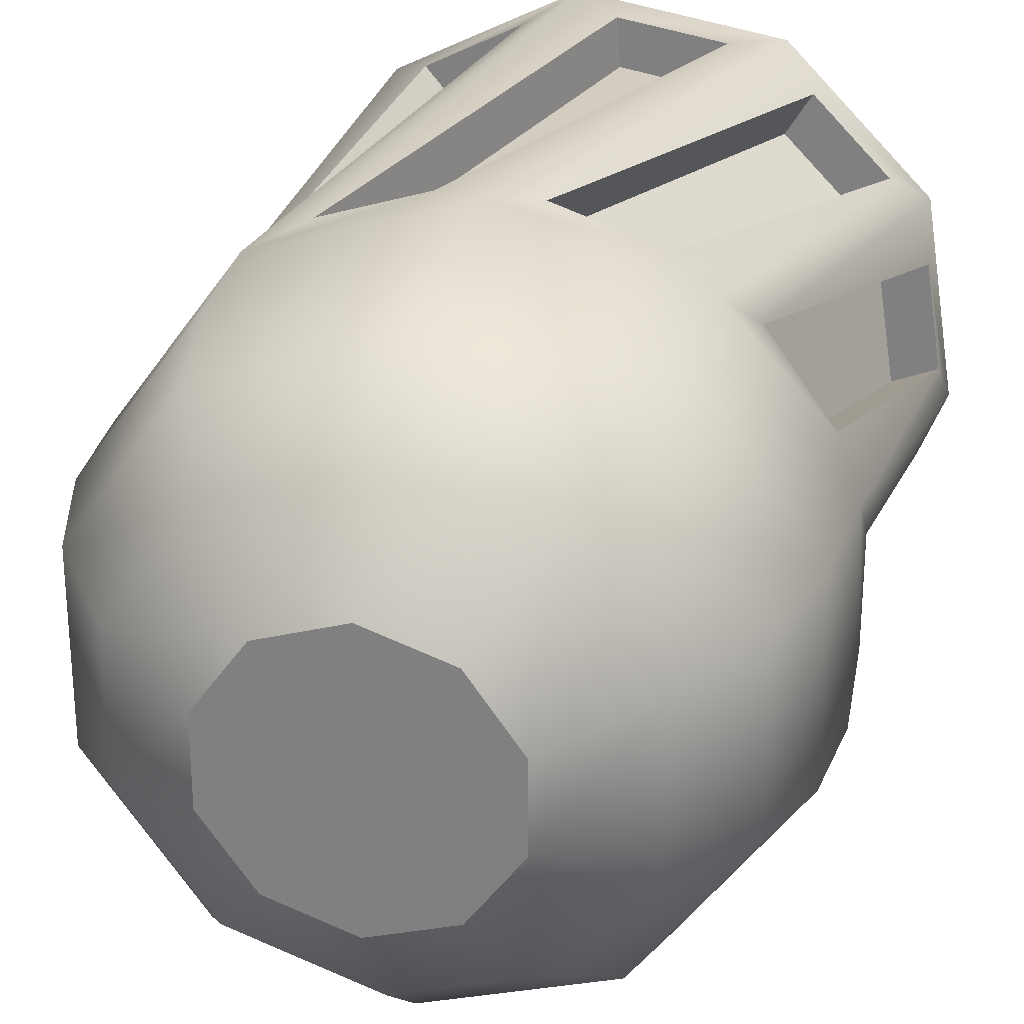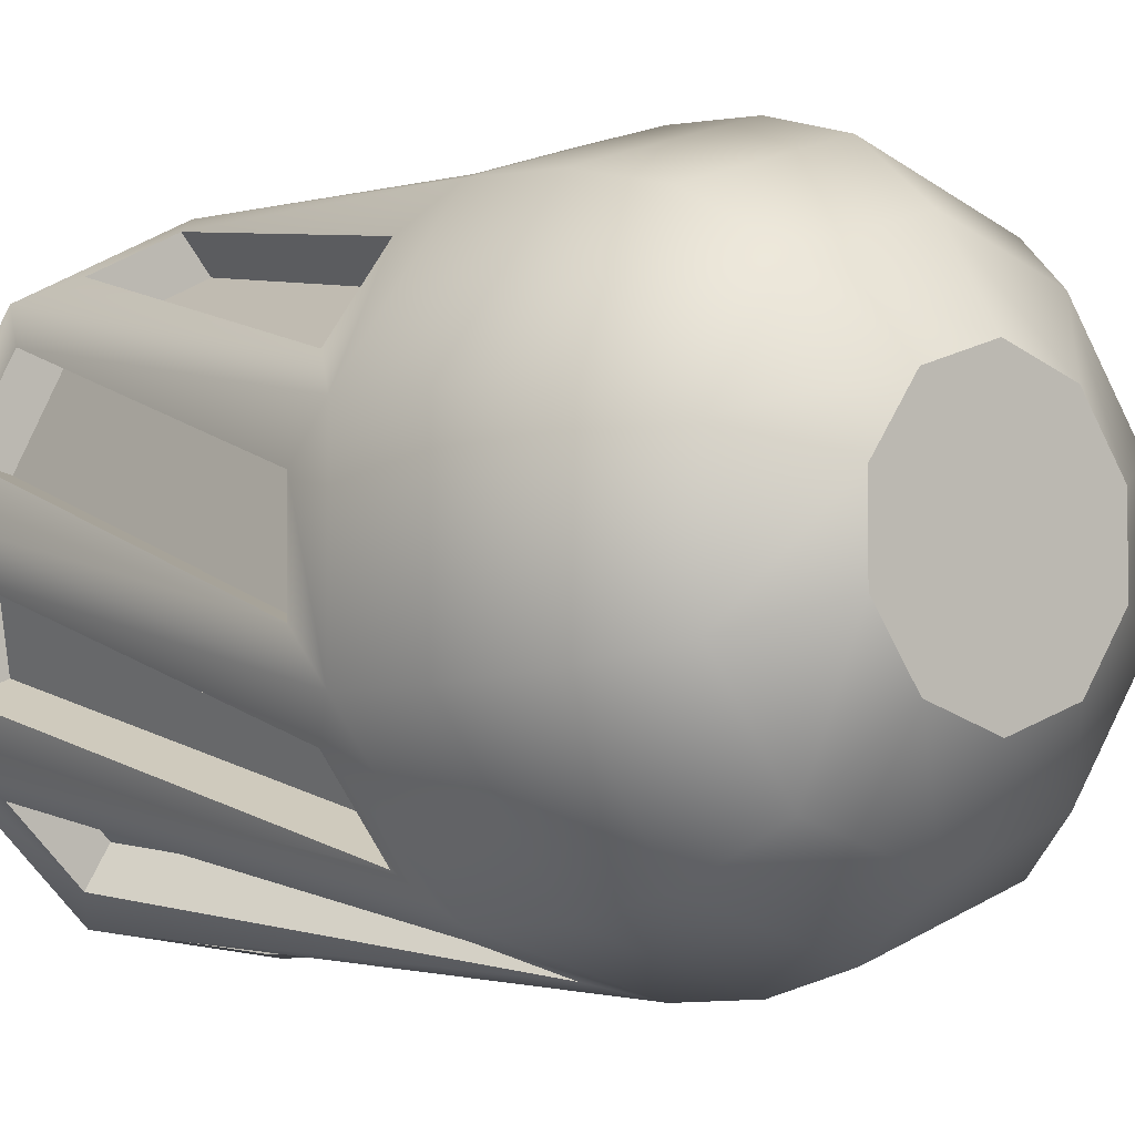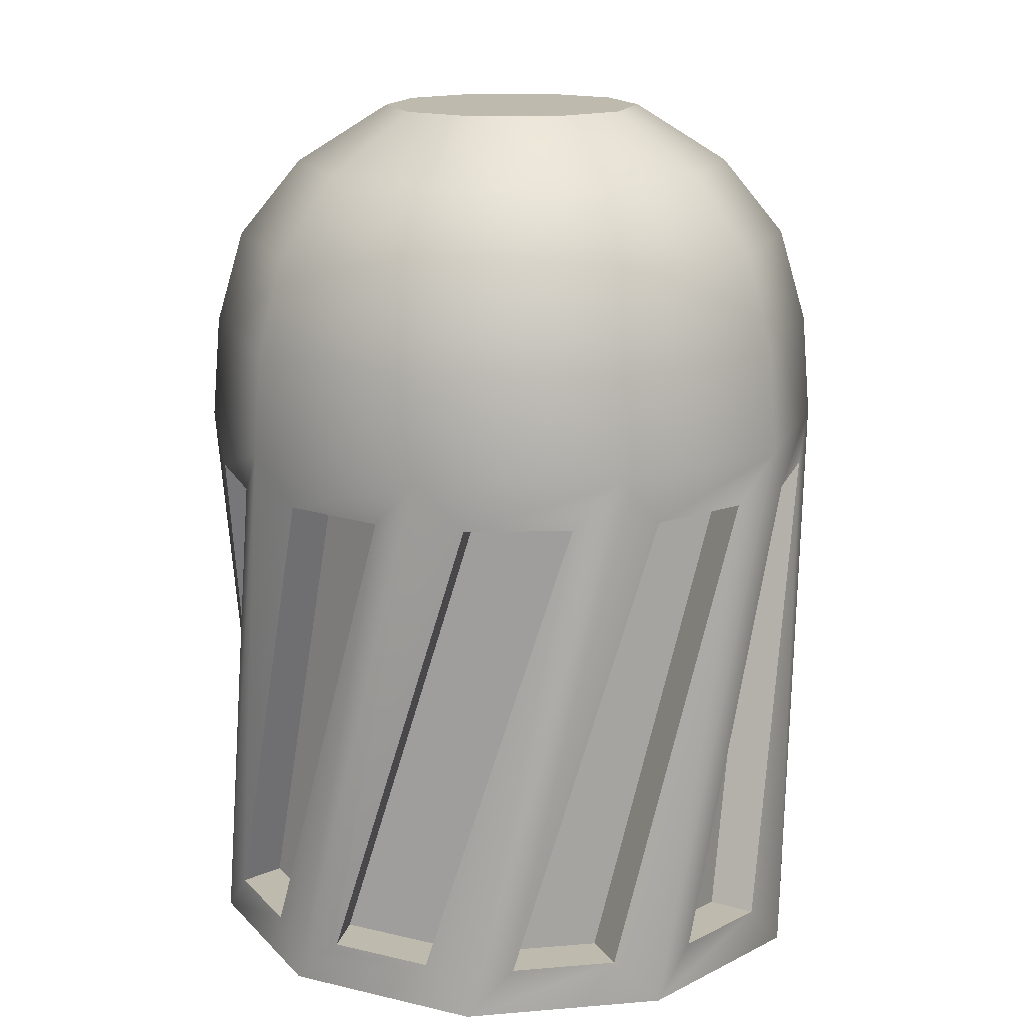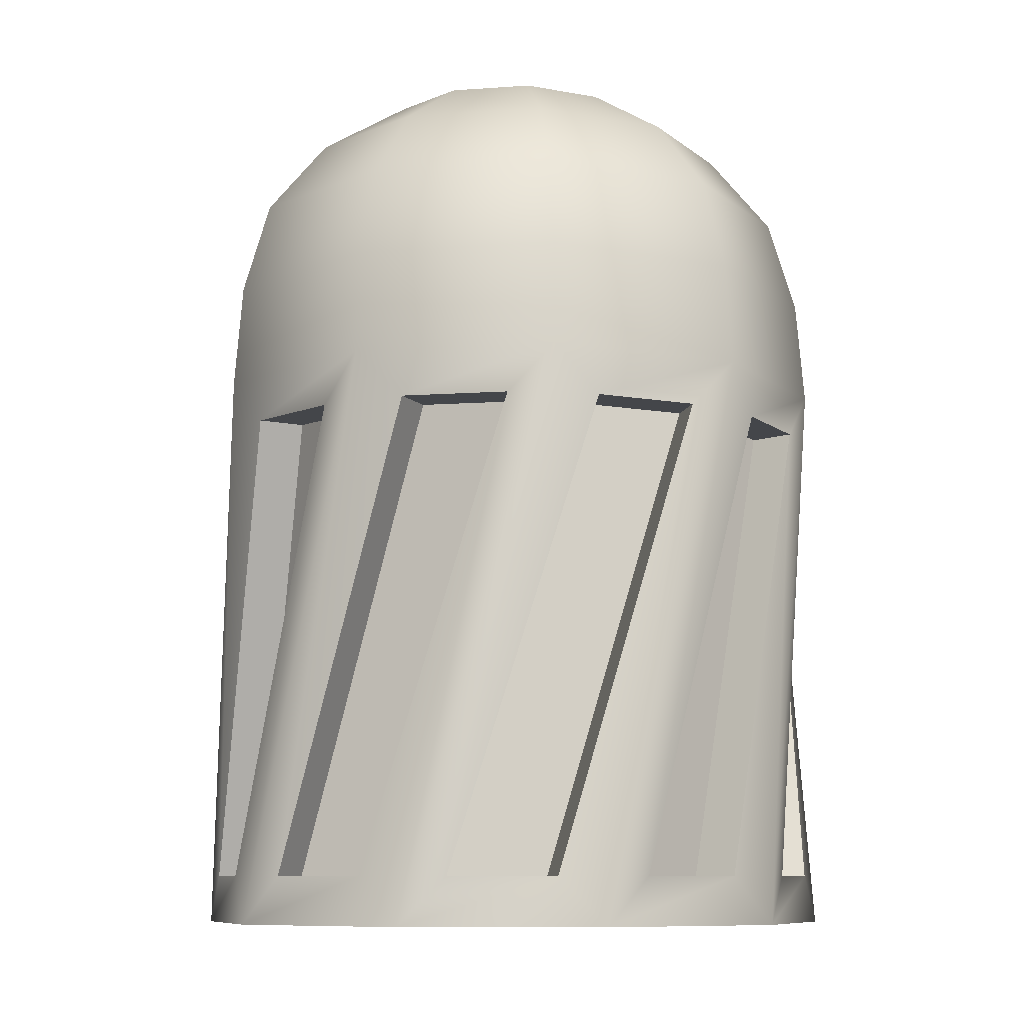
<metadata>
{"format":"obj","ext":"obj","renderer":"f3d","projection":"perspective","resolution":1024,"background":"white","views":[{"elev":26.9,"azim":14.4,"up":"+Y"},{"elev":-3.4,"azim":-40.1,"up":"+Y"},{"elev":15.7,"azim":-91.1,"up":"+Z"},{"elev":-9.4,"azim":-151.5,"up":"+Z"}]}
</metadata>
<code>
g ShotgunBulletMesh
v -0.2169 -0.5147 -0.8229
v 0.08596 -0.5428 0.1387
v 0.2932 -0.4754 0.1387
v -0.001795 -0.5495 -0.8229
v -0.4781 -0.2889 -0.8229
v -0.2495 -0.4896 0.1387
v -0.04222 -0.557 0.1387
v -0.3245 -0.4435 -0.8229
v -0.5566 0.04726 -0.8229
v -0.4897 -0.2495 0.1387
v -0.3616 -0.4258 0.1387
v -0.5232 -0.1681 -0.8229
v -0.4225 0.3654 -0.8229
v -0.5428 0.08598 0.1387
v -0.5428 -0.132 0.1387
v -0.5221 0.1715 -0.8229
v -0.1271 0.544 -0.8229
v -0.3886 0.3886 0.1387
v -0.5167 0.2123 0.1387
v -0.3216 0.4456 -0.8229
v 0.2169 0.5147 -0.8229
v -0.08596 0.5428 0.1387
v -0.2932 0.4754 0.1387
v 0.001794 0.5495 -0.8229
v 0.4781 0.2889 -0.8229
v 0.2495 0.4896 0.1387
v 0.04222 0.557 0.1387
v 0.3245 0.4435 -0.8229
v 0.5566 -0.04726 -0.8229
v 0.4897 0.2495 0.1387
v 0.3616 0.4258 0.1387
v 0.5232 0.1681 -0.8229
v 0.4225 -0.3654 -0.8229
v 0.5428 -0.08598 0.1387
v 0.5428 0.132 0.1387
v 0.5221 -0.1715 -0.8229
v 0.1271 -0.544 -0.8229
v 0.3886 -0.3886 0.1387
v 0.5167 -0.2123 0.1387
v 0.3216 -0.4456 -0.8229
v 0.4727 -0.4758 -0.9212
v -6.685e-08 6.199e-08 -0.9212
v 0.1027 -0.6628 -0.9212
v 0.6621 -0.1071 -0.9212
v 0.5986 0.3025 -0.9212
v 0.3064 0.5966 -0.9212
v -0.1027 0.6628 -0.9212
v -0.4727 0.4758 -0.9212
v -0.6621 0.1071 -0.9212
v -0.5986 -0.3025 -0.9212
v -0.3064 -0.5966 -0.9212
v 0.1027 -0.6628 -0.9212
v -0.2094 -0.6123 -0.8229
v -0.2169 -0.5147 -0.8229
v -0.001795 -0.5495 -0.8229
v 0.005721 -0.6471 -0.8229
v 0.005721 -0.6471 -0.8229
v -0.001795 -0.5495 -0.8229
v 0.2932 -0.4754 0.1387
v 0.3008 -0.573 0.1387
v 0.3008 -0.573 0.1387
v 0.2932 -0.4754 0.1387
v 0.08596 -0.5428 0.1387
v 0.09347 -0.6403 0.1387
v 0.09347 -0.6403 0.1387
v 0.08596 -0.5428 0.1387
v -0.2169 -0.5147 -0.8229
v -0.2094 -0.6123 -0.8229
v -0.5293 -0.3723 -0.8229
v -0.4781 -0.2889 -0.8229
v -0.3245 -0.4435 -0.8229
v -0.3757 -0.5269 -0.8229
v -0.3757 -0.5269 -0.8229
v -0.3245 -0.4435 -0.8229
v -0.04222 -0.557 0.1387
v -0.09347 -0.6403 0.1387
v -0.09347 -0.6403 0.1387
v -0.04222 -0.557 0.1387
v -0.2495 -0.4896 0.1387
v -0.3008 -0.573 0.1387
v -0.3008 -0.573 0.1387
v -0.2495 -0.4896 0.1387
v -0.4781 -0.2889 -0.8229
v -0.5293 -0.3723 -0.8229
v -0.647 0.009969 -0.8229
v -0.5566 0.04726 -0.8229
v -0.5232 -0.1681 -0.8229
v -0.6136 -0.2054 -0.8229
v -0.6136 -0.2054 -0.8229
v -0.5232 -0.1681 -0.8229
v -0.3616 -0.4258 0.1387
v -0.452 -0.4631 0.1387
v -0.452 -0.4631 0.1387
v -0.3616 -0.4258 0.1387
v -0.4897 -0.2495 0.1387
v -0.5801 -0.2868 0.1387
v -0.5801 -0.2868 0.1387
v -0.4897 -0.2495 0.1387
v -0.5566 0.04726 -0.8229
v -0.647 0.009969 -0.8229
v -0.5176 0.3884 -0.8229
v -0.4225 0.3654 -0.8229
v -0.5221 0.1715 -0.8229
v -0.6172 0.1945 -0.8229
v -0.6172 0.1945 -0.8229
v -0.5221 0.1715 -0.8229
v -0.5428 -0.132 0.1387
v -0.6379 -0.109 0.1387
v -0.6379 -0.109 0.1387
v -0.5428 -0.132 0.1387
v -0.5428 0.08598 0.1387
v -0.6379 0.109 0.1387
v -0.6379 0.109 0.1387
v -0.5428 0.08598 0.1387
v -0.4225 0.3654 -0.8229
v -0.5176 0.3884 -0.8229
v -0.1905 0.6184 -0.8229
v -0.1271 0.544 -0.8229
v -0.3216 0.4456 -0.8229
v -0.385 0.5201 -0.8229
v -0.385 0.5201 -0.8229
v -0.3216 0.4456 -0.8229
v -0.5167 0.2123 0.1387
v -0.5801 0.2868 0.1387
v -0.5801 0.2868 0.1387
v -0.5167 0.2123 0.1387
v -0.3886 0.3886 0.1387
v -0.452 0.4631 0.1387
v -0.452 0.4631 0.1387
v -0.3886 0.3886 0.1387
v -0.1271 0.544 -0.8229
v -0.1905 0.6184 -0.8229
v 0.2094 0.6123 -0.8229
v 0.2169 0.5147 -0.8229
v 0.001794 0.5495 -0.8229
v -0.005721 0.6471 -0.8229
v -0.005721 0.6471 -0.8229
v 0.001794 0.5495 -0.8229
v -0.2932 0.4754 0.1387
v -0.3008 0.573 0.1387
v -0.3008 0.573 0.1387
v -0.2932 0.4754 0.1387
v -0.08596 0.5428 0.1387
v -0.09347 0.6403 0.1387
v -0.09347 0.6403 0.1387
v -0.08596 0.5428 0.1387
v 0.2169 0.5147 -0.8229
v 0.2094 0.6123 -0.8229
v 0.5293 0.3723 -0.8229
v 0.4781 0.2889 -0.8229
v 0.3245 0.4435 -0.8229
v 0.3757 0.5269 -0.8229
v 0.3757 0.5269 -0.8229
v 0.3245 0.4435 -0.8229
v 0.04222 0.557 0.1387
v 0.09347 0.6403 0.1387
v 0.09347 0.6403 0.1387
v 0.04222 0.557 0.1387
v 0.2495 0.4896 0.1387
v 0.3008 0.573 0.1387
v 0.3008 0.573 0.1387
v 0.2495 0.4896 0.1387
v 0.4781 0.2889 -0.8229
v 0.5293 0.3723 -0.8229
v 0.647 -0.009969 -0.8229
v 0.5566 -0.04726 -0.8229
v 0.5232 0.1681 -0.8229
v 0.6136 0.2054 -0.8229
v 0.6136 0.2054 -0.8229
v 0.5232 0.1681 -0.8229
v 0.3616 0.4258 0.1387
v 0.452 0.4631 0.1387
v 0.452 0.4631 0.1387
v 0.3616 0.4258 0.1387
v 0.4897 0.2495 0.1387
v 0.5801 0.2868 0.1387
v 0.5801 0.2868 0.1387
v 0.4897 0.2495 0.1387
v 0.5566 -0.04726 -0.8229
v 0.647 -0.009969 -0.8229
v 0.5176 -0.3884 -0.8229
v 0.4225 -0.3654 -0.8229
v 0.5221 -0.1715 -0.8229
v 0.6172 -0.1945 -0.8229
v 0.6172 -0.1945 -0.8229
v 0.5221 -0.1715 -0.8229
v 0.5428 0.132 0.1387
v 0.6379 0.109 0.1387
v 0.6379 0.109 0.1387
v 0.5428 0.132 0.1387
v 0.5428 -0.08598 0.1387
v 0.6379 -0.109 0.1387
v 0.6379 -0.109 0.1387
v 0.5428 -0.08598 0.1387
v 0.4225 -0.3654 -0.8229
v 0.5176 -0.3884 -0.8229
v 0.1905 -0.6184 -0.8229
v 0.1271 -0.544 -0.8229
v 0.3216 -0.4456 -0.8229
v 0.385 -0.5201 -0.8229
v 0.385 -0.5201 -0.8229
v 0.3216 -0.4456 -0.8229
v 0.5167 -0.2123 0.1387
v 0.5801 -0.2868 0.1387
v 0.5801 -0.2868 0.1387
v 0.5167 -0.2123 0.1387
v 0.3886 -0.3886 0.1387
v 0.452 -0.4631 0.1387
v 0.452 -0.4631 0.1387
v 0.3886 -0.3886 0.1387
v 0.1271 -0.544 -0.8229
v 0.1905 -0.6184 -0.8229
v 2.091e-08 0 0.9212
v 0.2606 -0.08467 0.9212
v 0.1611 -0.2217 0.9212
v 0.2606 0.08467 0.9212
v 2.091e-08 -0.274 0.9212
v 0.1611 0.2217 0.9212
v -0.1611 -0.2217 0.9212
v 2.091e-08 0.274 0.9212
v -0.2606 -0.08467 0.9212
v -0.1611 0.2217 0.9212
v -0.2606 0.08467 0.9212
v 0.3942 -0.5426 0.237
v 0.3839 -0.5283 0.449
v 0.6211 -0.2018 0.449
v 0.6379 -0.2073 0.237
v 0 -0.6707 0.237
v 0.6211 0.2018 0.449
v 0.6379 0.2073 0.237
v 0 -0.6531 0.449
v -0.3942 -0.5426 0.237
v 0.3839 0.5283 0.449
v 0.3942 0.5426 0.237
v -0.3839 -0.5283 0.449
v -0.6379 -0.2073 0.237
v 0 0.6531 0.449
v 0 0.6707 0.237
v -0.6211 -0.2018 0.449
v -0.6379 0.2073 0.237
v -0.3839 0.5283 0.449
v -0.3942 0.5426 0.237
v -0.6211 0.2018 0.449
v 0.567 0.1842 0.6421
v 0.3504 0.4823 0.6421
v 2.538e-09 0.5962 0.6421
v -0.3504 0.4823 0.6421
v -0.567 0.1842 0.6421
v -0.567 -0.1842 0.6421
v 0.567 -0.1842 0.6421
v -0.3504 -0.4823 0.6421
v 0.3504 -0.4823 0.6421
v 2.538e-09 -0.5962 0.6421
v -0.2744 0.3777 0.8006
v -0.444 0.1443 0.8006
v -0.444 -0.1443 0.8006
v -0.2744 -0.3777 0.8006
v 9.754e-09 -0.4668 0.8006
v 0.2744 -0.3777 0.8006
v 9.754e-09 0.4668 0.8006
v 0.444 -0.1443 0.8006
v 0.2744 0.3777 0.8006
v 0.444 0.1443 0.8006
v -0.1611 -0.2217 0.9212
v -0.2606 -0.08467 0.9212
v 2.091e-08 -0.274 0.9212
v 0.1611 -0.2217 0.9212
v -0.2606 0.08467 0.9212
v 0.2606 -0.08467 0.9212
v 0.2606 0.08467 0.9212
v -0.1611 0.2217 0.9212
v 0.1611 0.2217 0.9212
v 2.091e-08 0.274 0.9212
v -0.3064 -0.5966 -0.9212
v -0.2094 -0.6123 -0.8229
v 0.005721 -0.6471 -0.8229
v 0.1027 -0.6628 -0.9212
v 0.3008 -0.573 0.1387
v 0.3942 -0.5426 0.237
v 0.09347 -0.6403 0.1387
v 0 -0.6707 0.237
v -0.09347 -0.6403 0.1387
v -0.3757 -0.5269 -0.8229
v -0.3008 -0.573 0.1387
v -0.5986 -0.3025 -0.9212
v -0.3942 -0.5426 0.237
v -0.5293 -0.3723 -0.8229
v -0.452 -0.4631 0.1387
v -0.6136 -0.2054 -0.8229
v -0.5801 -0.2868 0.1387
v -0.6621 0.1071 -0.9212
v -0.6379 -0.2073 0.237
v -0.647 0.009969 -0.8229
v -0.6379 -0.109 0.1387
v -0.6172 0.1945 -0.8229
v -0.6379 0.109 0.1387
v -0.4727 0.4758 -0.9212
v -0.6379 0.2073 0.237
v -0.5176 0.3884 -0.8229
v -0.5801 0.2868 0.1387
v -0.385 0.5201 -0.8229
v -0.452 0.4631 0.1387
v -0.1027 0.6628 -0.9212
v -0.3942 0.5426 0.237
v -0.1905 0.6184 -0.8229
v -0.3008 0.573 0.1387
v -0.005721 0.6471 -0.8229
v -0.09347 0.6403 0.1387
v 0.3064 0.5966 -0.9212
v 0 0.6707 0.237
v 0.2094 0.6123 -0.8229
v 0.09347 0.6403 0.1387
v 0.3757 0.5269 -0.8229
v 0.3008 0.573 0.1387
v 0.5986 0.3025 -0.9212
v 0.3942 0.5426 0.237
v 0.5293 0.3723 -0.8229
v 0.452 0.4631 0.1387
v 0.6136 0.2054 -0.8229
v 0.5801 0.2868 0.1387
v 0.6621 -0.1071 -0.9212
v 0.6379 0.2073 0.237
v 0.647 -0.009969 -0.8229
v 0.6379 0.109 0.1387
v 0.6172 -0.1945 -0.8229
v 0.6379 -0.109 0.1387
v 0.4727 -0.4758 -0.9212
v 0.6379 -0.2073 0.237
v 0.5176 -0.3884 -0.8229
v 0.5801 -0.2868 0.1387
v 0.385 -0.5201 -0.8229
v 0.452 -0.4631 0.1387
v 0.1027 -0.6628 -0.9212
v 0.3942 -0.5426 0.237
v 0.1905 -0.6184 -0.8229
g ShotgunBulletMesh_0
f 3 2 1
f 4 3 1
f 7 6 5
f 8 7 5
f 11 10 9
f 12 11 9
f 15 14 13
f 16 15 13
f 19 18 17
f 20 19 17
f 23 22 21
f 24 23 21
f 27 26 25
f 28 27 25
f 31 30 29
f 32 31 29
f 35 34 33
f 36 35 33
f 39 38 37
f 40 39 37
f 43 42 41
f 41 42 44
f 44 42 45
f 45 42 46
f 46 42 47
f 47 42 48
f 48 42 49
f 49 42 50
f 50 42 51
f 51 42 52
f 55 54 53
f 56 55 53
f 59 58 57
f 60 59 57
f 63 62 61
f 64 63 61
f 67 66 65
f 68 67 65
f 71 70 69
f 72 71 69
f 75 74 73
f 76 75 73
f 79 78 77
f 80 79 77
f 83 82 81
f 84 83 81
f 87 86 85
f 88 87 85
f 91 90 89
f 92 91 89
f 95 94 93
f 96 95 93
f 99 98 97
f 100 99 97
f 103 102 101
f 104 103 101
f 107 106 105
f 108 107 105
f 111 110 109
f 112 111 109
f 115 114 113
f 116 115 113
f 119 118 117
f 120 119 117
f 123 122 121
f 124 123 121
f 127 126 125
f 128 127 125
f 131 130 129
f 132 131 129
f 135 134 133
f 136 135 133
f 139 138 137
f 140 139 137
f 143 142 141
f 144 143 141
f 147 146 145
f 148 147 145
f 151 150 149
f 152 151 149
f 155 154 153
f 156 155 153
f 159 158 157
f 160 159 157
f 163 162 161
f 164 163 161
f 167 166 165
f 168 167 165
f 171 170 169
f 172 171 169
f 175 174 173
f 176 175 173
f 179 178 177
f 180 179 177
f 183 182 181
f 184 183 181
f 187 186 185
f 188 187 185
f 191 190 189
f 192 191 189
f 195 194 193
f 196 195 193
f 199 198 197
f 200 199 197
f 203 202 201
f 204 203 201
f 207 206 205
f 208 207 205
f 211 210 209
f 212 211 209
f 215 214 213
f 214 216 213
f 217 215 213
f 216 218 213
f 219 217 213
f 218 220 213
f 221 219 213
f 220 222 213
f 223 221 213
f 222 223 213
f 226 225 224
f 227 226 224
f 224 225 228
f 229 226 227
f 230 229 227
f 225 231 228
f 228 231 232
f 233 229 230
f 234 233 230
f 231 235 232
f 232 235 236
f 237 233 234
f 238 237 234
f 235 239 236
f 236 239 240
f 241 237 238
f 242 241 238
f 240 243 242
f 239 243 240
f 243 241 242
f 229 233 244
f 233 237 245
f 233 245 244
f 237 241 246
f 237 246 245
f 241 243 247
f 241 247 246
f 243 239 248
f 243 248 247
f 239 235 249
f 239 249 248
f 229 244 250
f 226 229 250
f 235 251 249
f 251 235 231
f 226 250 252
f 225 226 252
f 253 231 225
f 253 251 231
f 252 253 225
f 247 248 254
f 248 249 255
f 248 255 254
f 249 251 256
f 249 256 255
f 257 251 253
f 251 257 256
f 258 253 252
f 258 257 253
f 252 250 259
f 259 258 252
f 247 254 260
f 246 247 260
f 250 261 259
f 250 244 261
f 246 260 262
f 245 246 262
f 244 245 263
f 244 263 261
f 245 262 263
f 257 258 264
f 257 264 265
f 258 266 264
f 266 258 259
f 256 257 265
f 267 266 259
f 259 261 267
f 256 265 268
f 261 269 267
f 261 263 269
f 255 256 268
f 263 270 269
f 263 262 270
f 255 268 271
f 262 272 270
f 254 255 271
f 262 260 272
f 254 271 273
f 260 273 272
f 260 254 273
f 276 275 274
f 277 276 274
f 278 276 277
f 279 278 277
f 280 278 279
f 281 280 279
f 275 280 281
f 274 275 281
f 281 282 274
f 282 283 274
f 284 282 281
f 274 283 285
f 286 284 281
f 283 287 285
f 287 284 286
f 285 287 286
f 286 288 285
f 288 289 285
f 290 288 286
f 285 289 291
f 292 290 286
f 289 293 291
f 293 290 292
f 291 293 292
f 292 294 291
f 294 295 291
f 296 294 292
f 291 295 297
f 298 296 292
f 295 299 297
f 299 296 298
f 297 299 298
f 298 300 297
f 300 301 297
f 302 300 298
f 297 301 303
f 304 302 298
f 301 305 303
f 305 302 304
f 303 305 304
f 304 306 303
f 306 307 303
f 308 306 304
f 303 307 309
f 310 308 304
f 307 311 309
f 311 308 310
f 309 311 310
f 310 312 309
f 312 313 309
f 314 312 310
f 309 313 315
f 316 314 310
f 313 317 315
f 317 314 316
f 315 317 316
f 316 318 315
f 318 319 315
f 320 318 316
f 315 319 321
f 322 320 316
f 319 323 321
f 323 320 322
f 321 323 322
f 322 324 321
f 324 325 321
f 326 324 322
f 321 325 327
f 328 326 322
f 325 329 327
f 329 326 328
f 327 329 328
f 328 330 327
f 330 331 327
f 332 330 328
f 327 331 333
f 334 332 328
f 331 335 333
f 335 332 334
f 333 335 334

</code>
